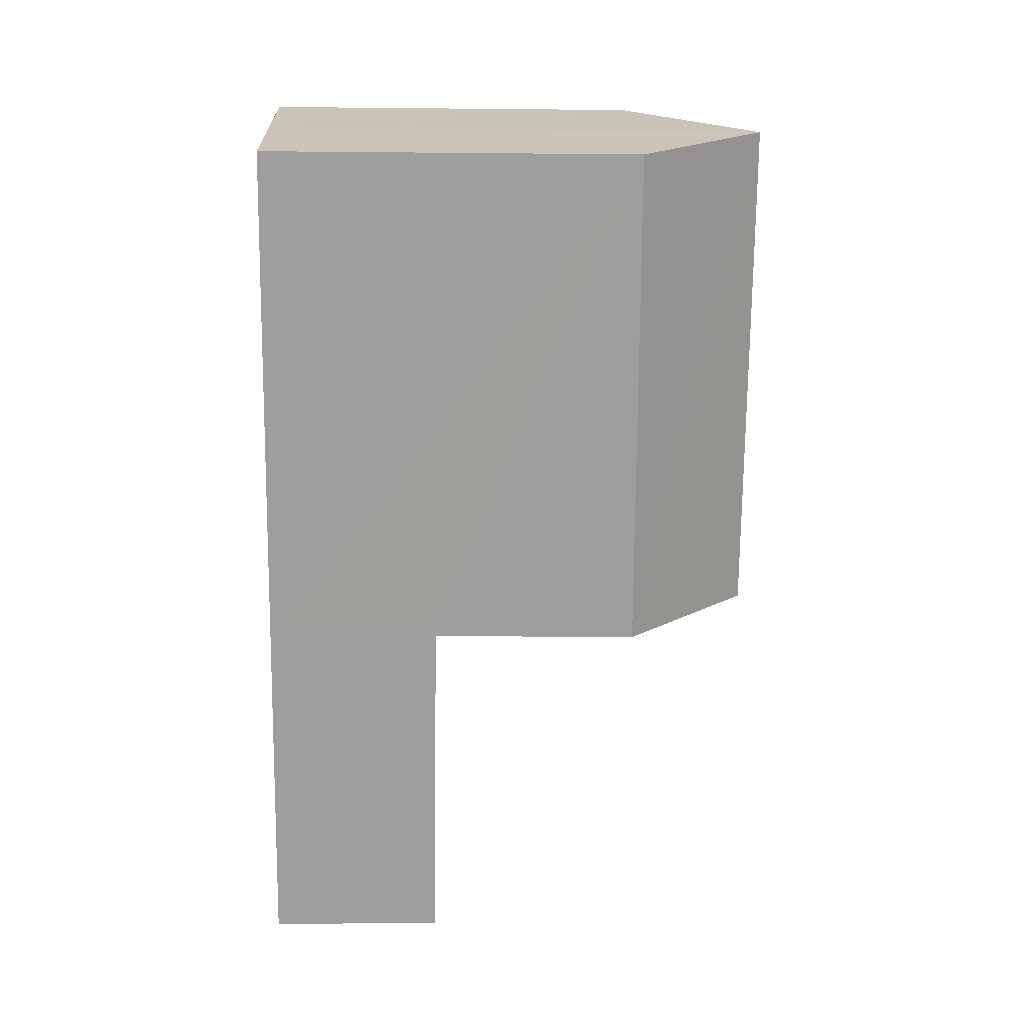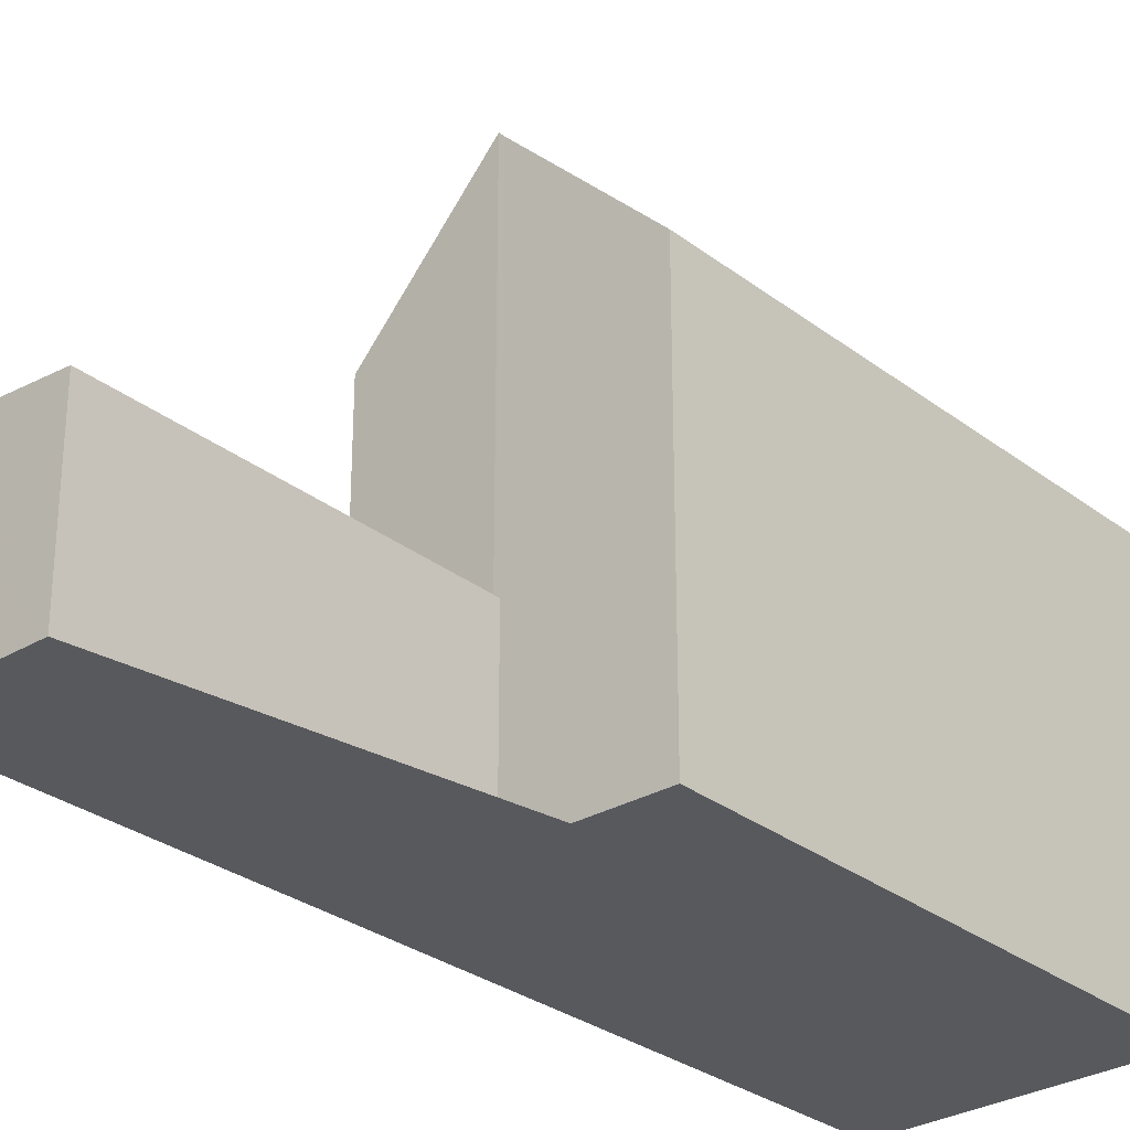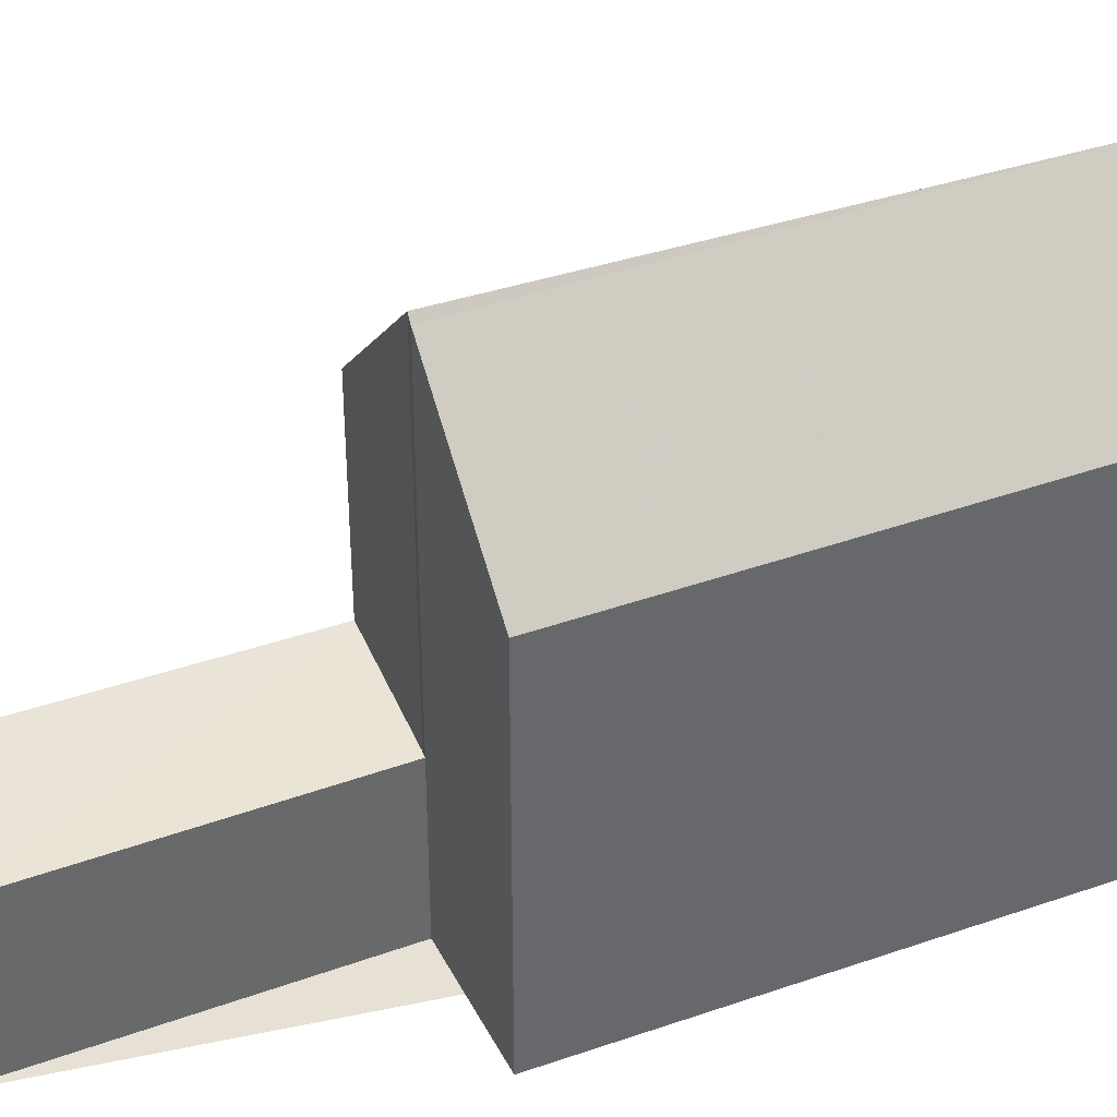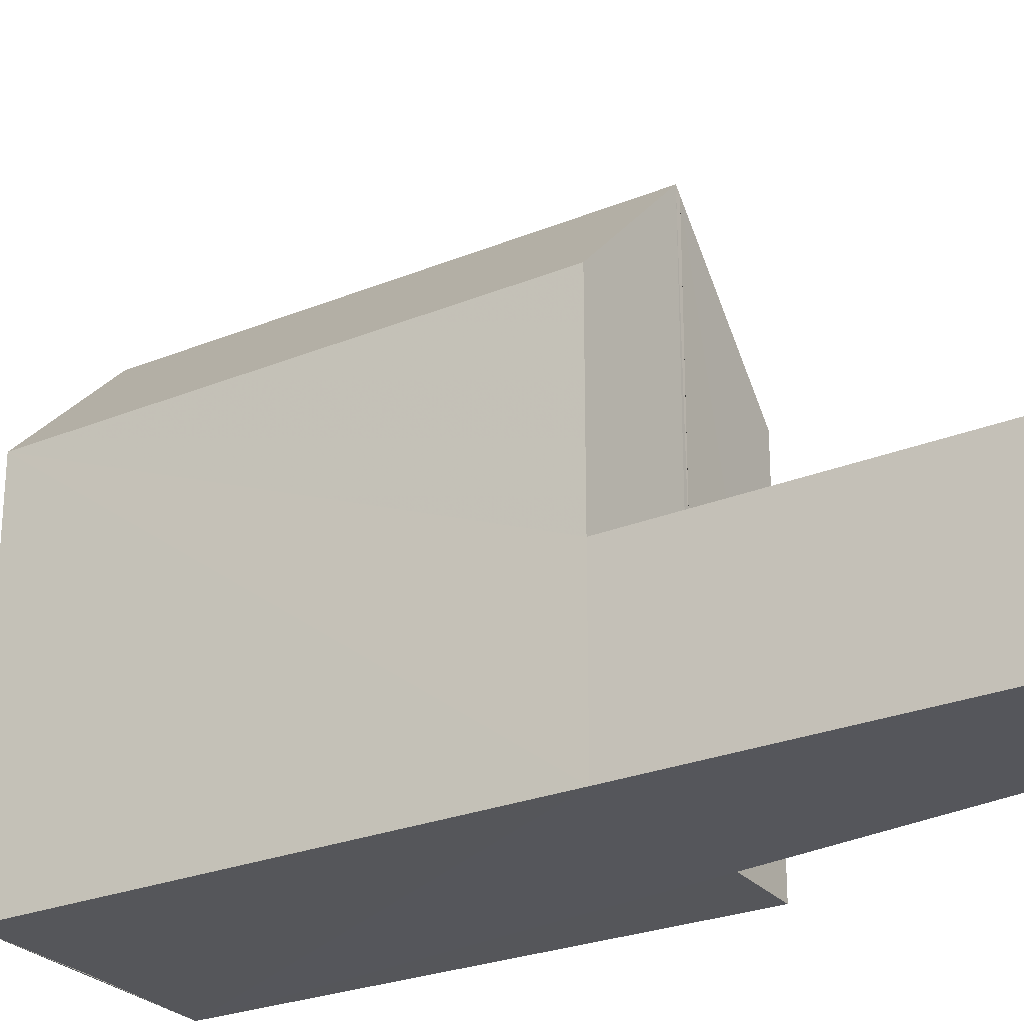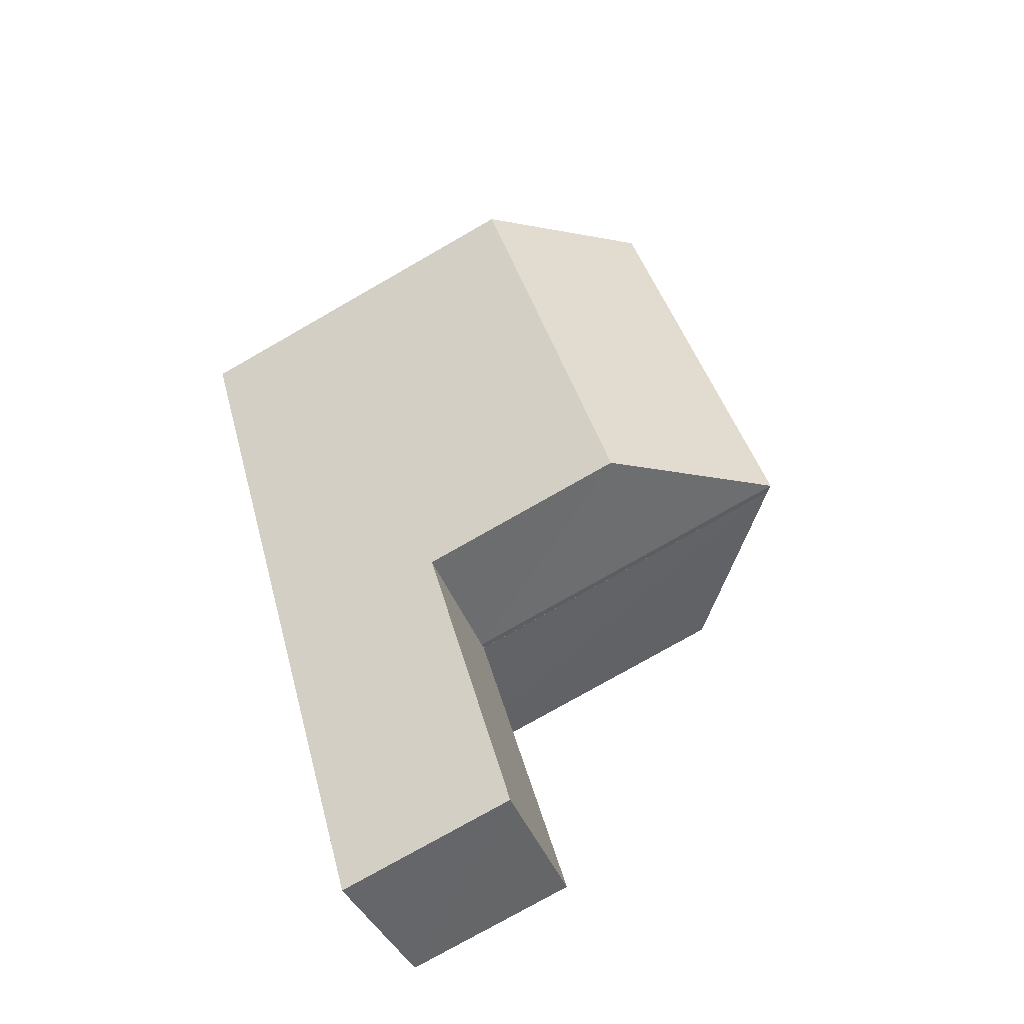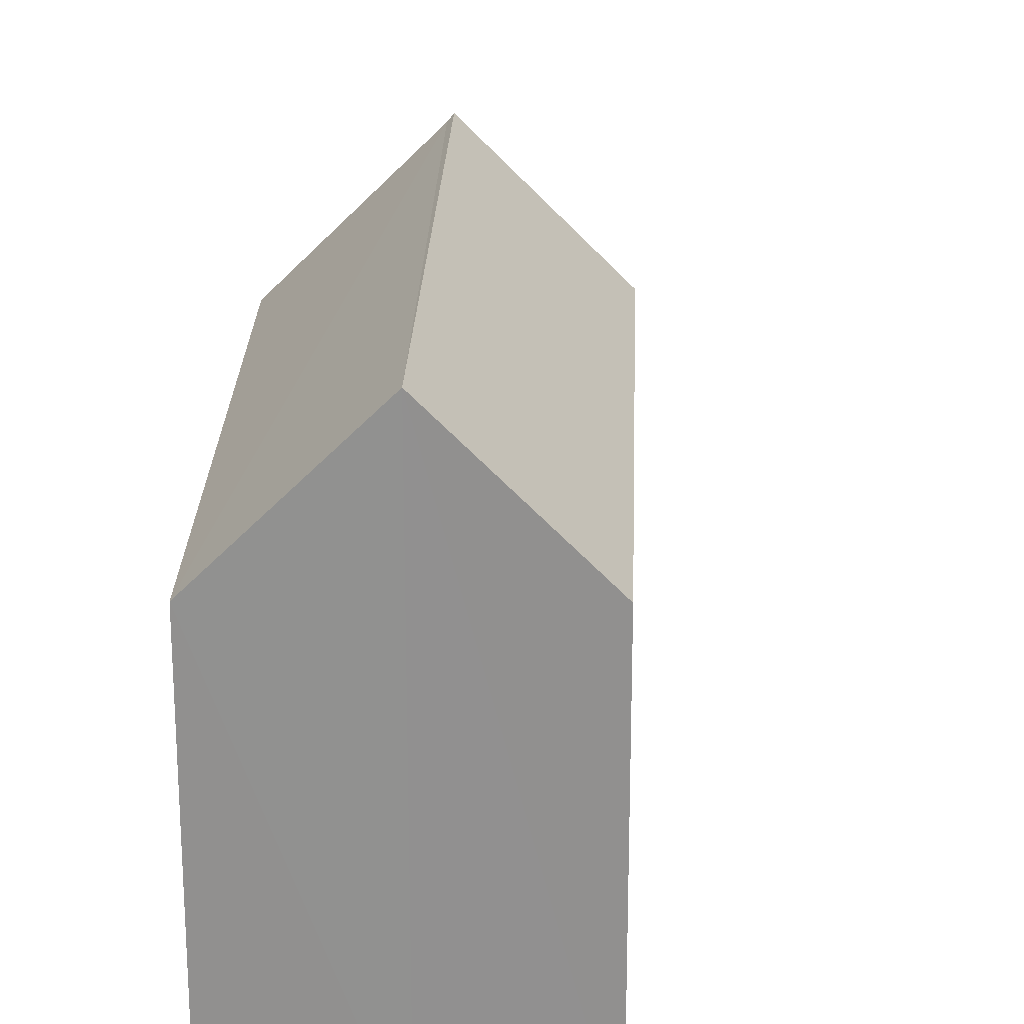
<metadata>
{"format":"obj","ext":"obj","renderer":"f3d","projection":"perspective","resolution":1024,"background":"white","views":[{"elev":-8.9,"azim":-91.5,"up":"+Y"},{"elev":-29.7,"azim":70.2,"up":"+Z"},{"elev":39.4,"azim":95.1,"up":"+Z"},{"elev":-26.1,"azim":-29.3,"up":"+Z"},{"elev":-77.4,"azim":-60.3,"up":"+Y"},{"elev":24.0,"azim":-149.7,"up":"+Z"}]}
</metadata>
<code>
v 8.493e+04 4.467e+05 -0.059
v 8.494e+04 4.467e+05 -0.059
v 8.493e+04 4.467e+05 -0.059
v 8.494e+04 4.467e+05 -0.059
v 8.493e+04 4.467e+05 -0.059
v 8.493e+04 4.467e+05 -0.059
v 8.493e+04 4.467e+05 -0.059
v 8.493e+04 4.467e+05 -0.059
v 8.494e+04 4.467e+05 7.339
v 8.493e+04 4.467e+05 7.434
v 8.493e+04 4.467e+05 10.1
v 8.493e+04 4.467e+05 7.477
v 8.493e+04 4.467e+05 3.398
v 8.494e+04 4.467e+05 3.21
v 8.493e+04 4.467e+05 10.13
v 8.493e+04 4.467e+05 3.241
v 8.493e+04 4.467e+05 3.233
v 8.493e+04 4.467e+05 10.01
v 8.493e+04 4.467e+05 3.414
v 8.493e+04 4.467e+05 7.563
f 1 2 3 4 5 6 7 8
f 9 2 1 10
f 10 1 8 11
f 11 8 7 12
f 13 5 4 14
f 15 16 17 18
f 12 7 6 19 20
f 19 6 5 13
f 20 19 16 15
f 18 17 3 2 9
f 14 4 3 17
f 20 15 11 12
f 18 9 10 11 15
f 14 17 16 19 13

</code>
